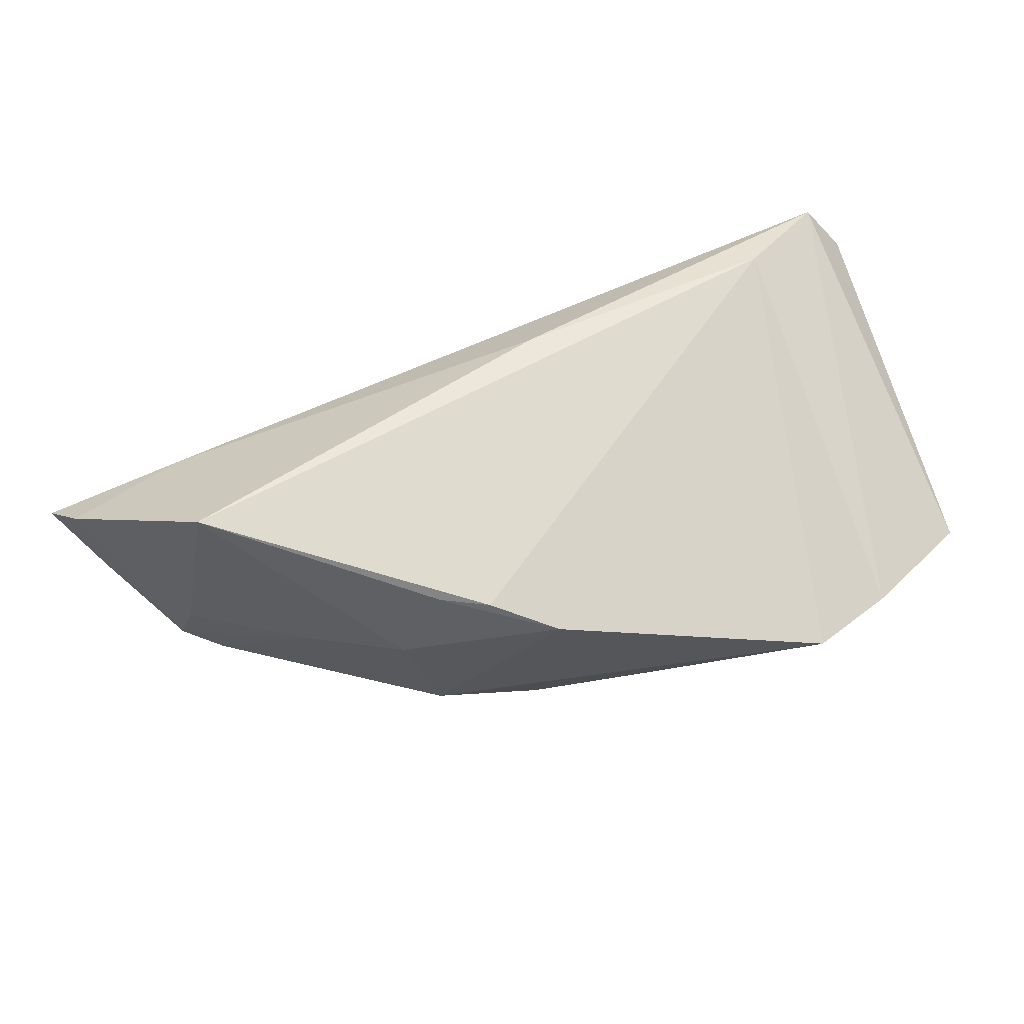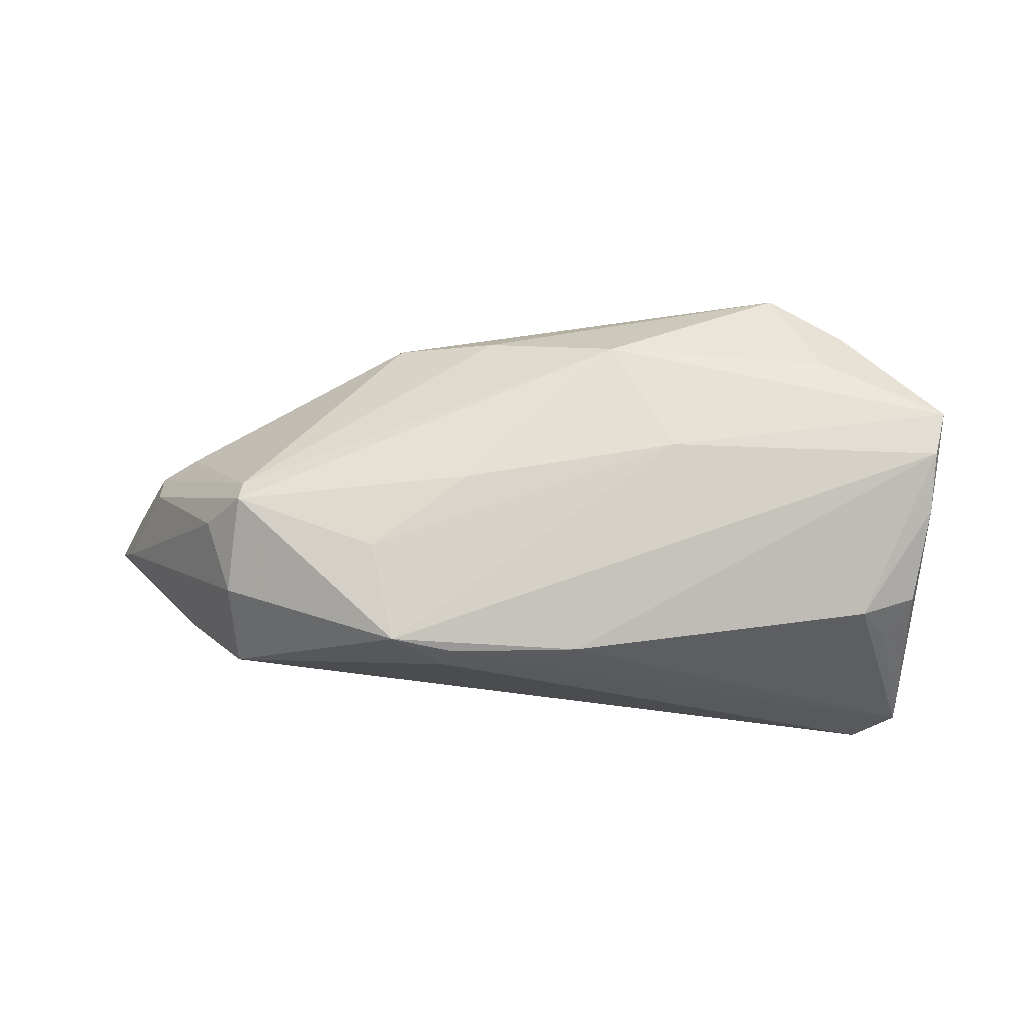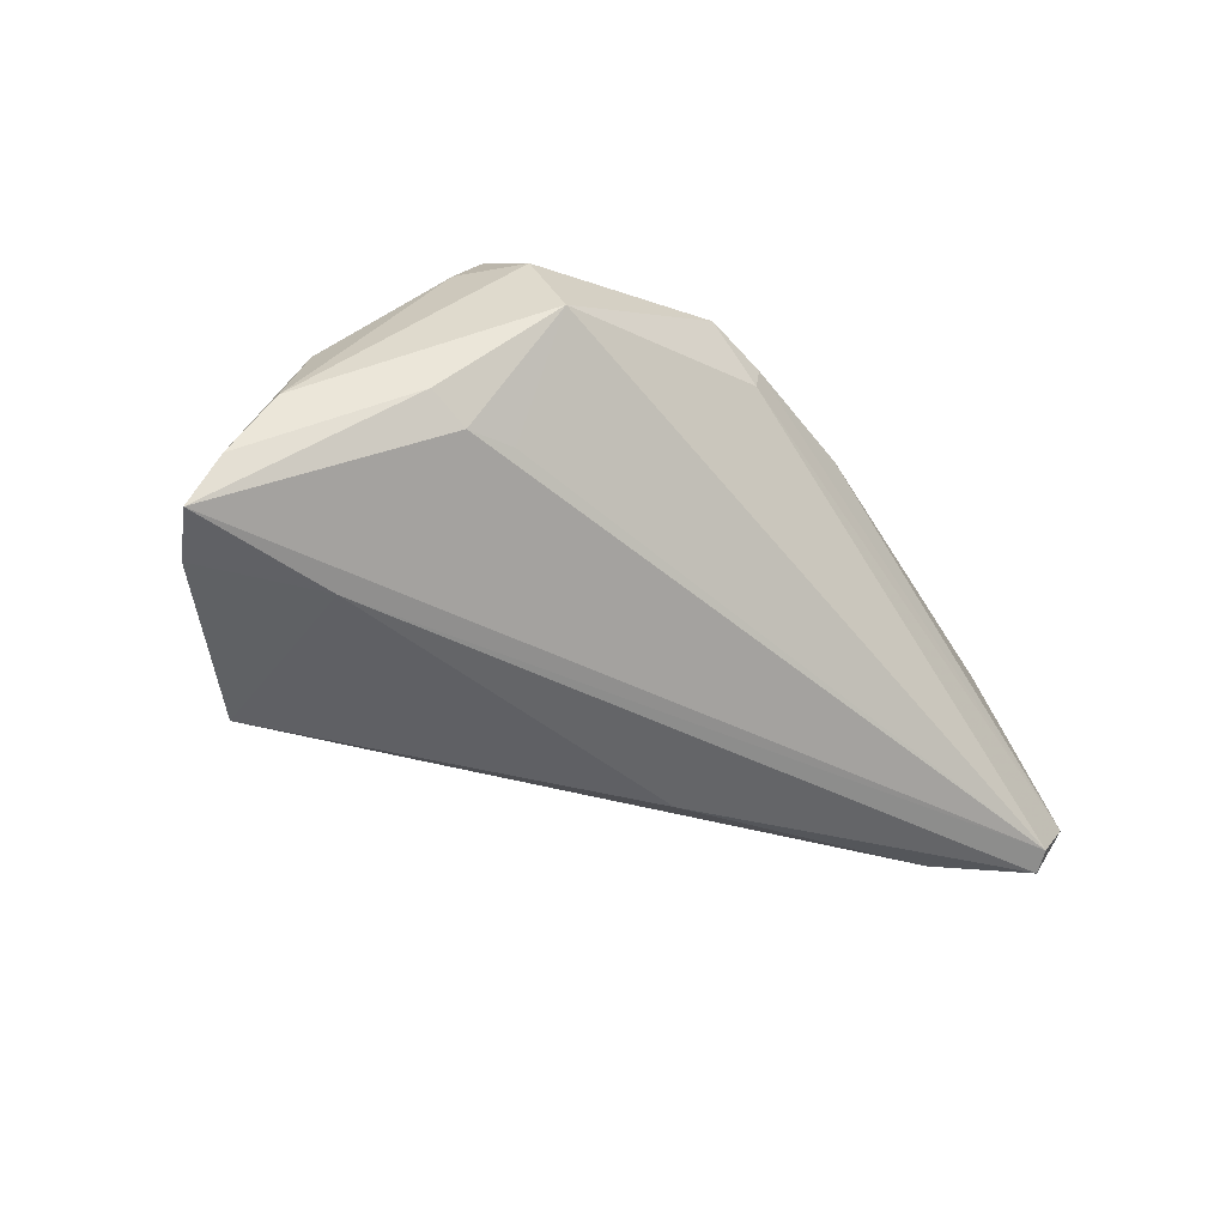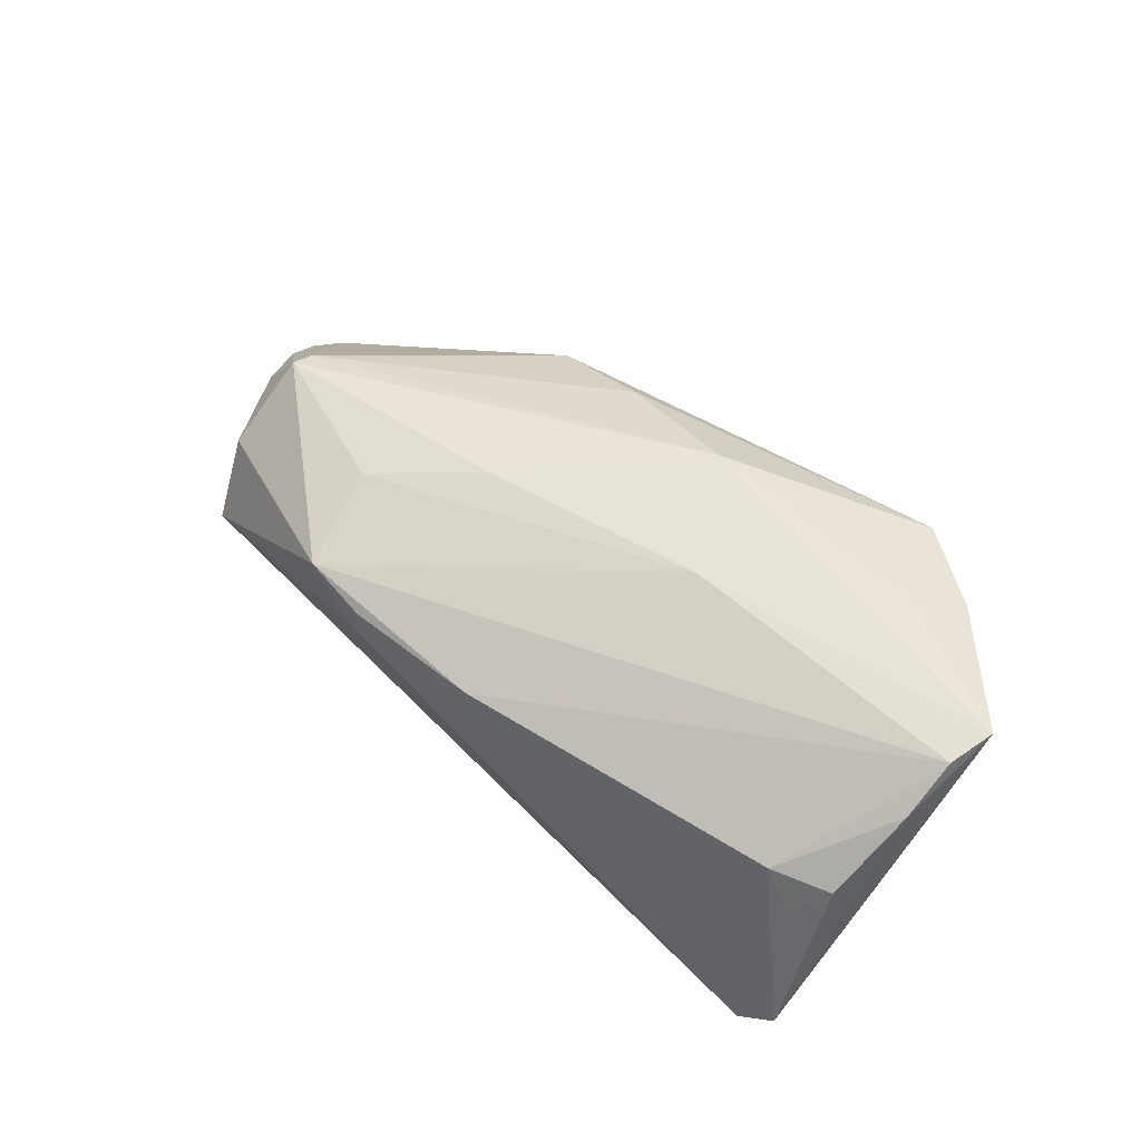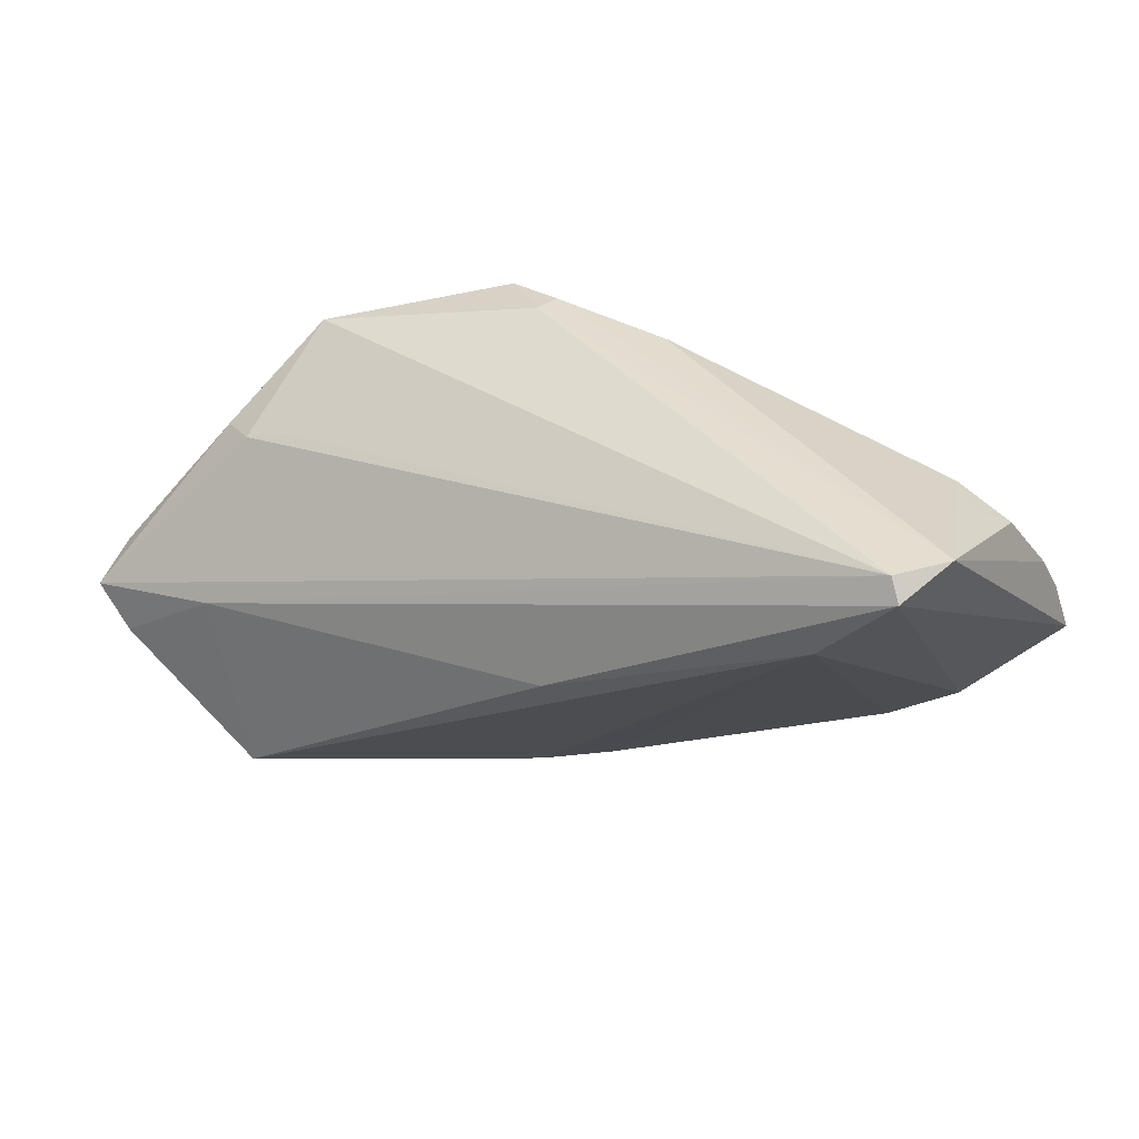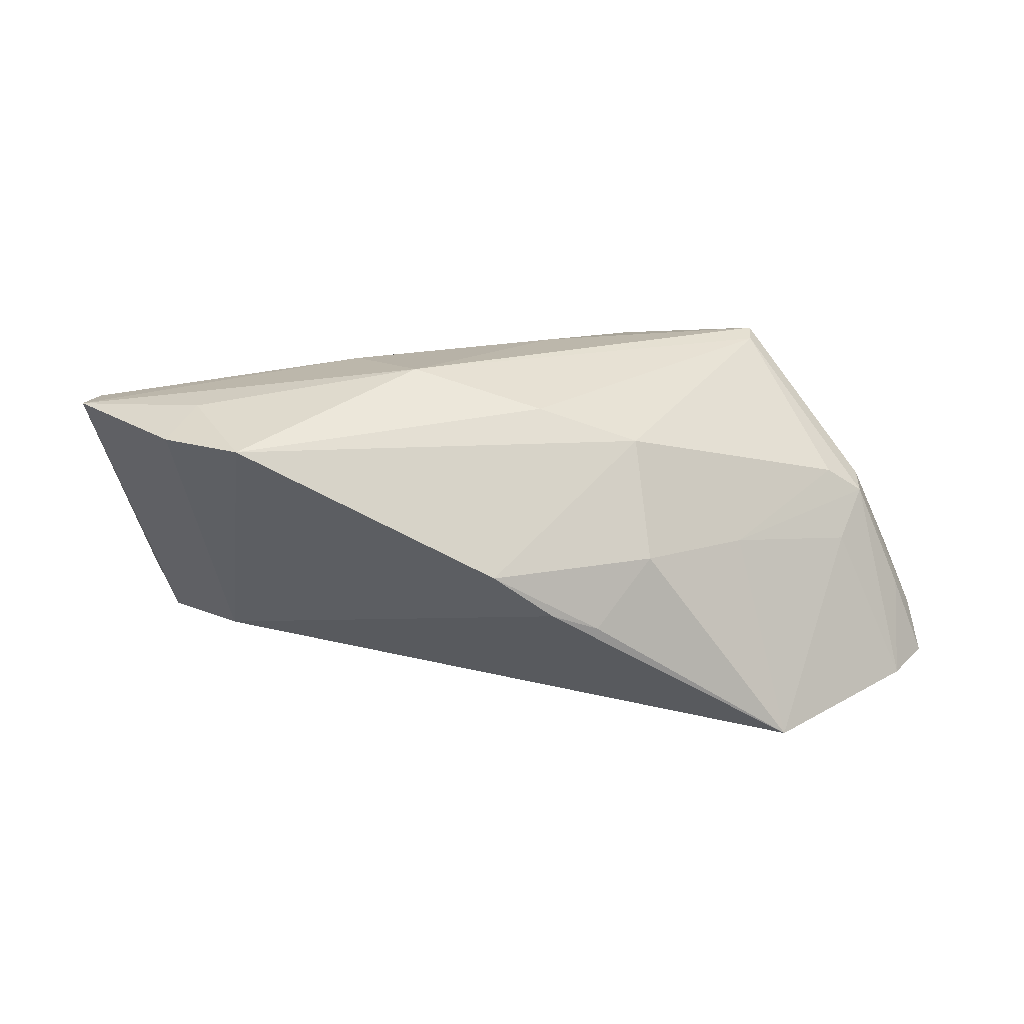
<metadata>
{"format":"obj","ext":"obj","renderer":"f3d","projection":"perspective","resolution":1024,"background":"white","views":[{"elev":-58.2,"azim":-165.3,"up":"+Y"},{"elev":60.3,"azim":176.2,"up":"+Z"},{"elev":-39.9,"azim":127.8,"up":"+Z"},{"elev":55.0,"azim":-142.5,"up":"+Z"},{"elev":36.5,"azim":-152.8,"up":"+Y"},{"elev":19.1,"azim":-7.2,"up":"+Z"}]}
</metadata>
<code>
v 0.0016 -0.01406 0.01788
v 0.03277 0.008306 0.02158
v -0.01927 0.003506 0.02035
v -0.04492 0.02413 -0.02004
v 0.04901 -0.01243 -0.01983
v 0.03688 -0.004154 -0.01999
v -0.007992 0.001988 -0.0221
v -0.04832 0.01877 0.005473
v 0.001501 -0.02611 -0.004106
v 0.005684 0.006794 0.02117
v 0.05029 -0.0005439 -0.006343
v -0.05177 0.004485 0.01625
v -0.01293 -0.009575 0.0221
v -0.04288 -0.01346 0.01553
v 0.04118 -0.01023 -0.001712
v 0.04987 -0.006985 -0.00944
v 0.04174 0.01084 -0.005652
v 0.03098 -0.02397 -0.0221
v 0.03234 0.01341 -0.00782
v 0.03487 0.01646 0.01405
v -0.03922 -0.008329 0.01812
v -0.005426 -0.02629 0.001063
v 0.05348 -0.007744 -0.01881
v 0.02605 -0.01696 0.001021
v 0.04461 -0.00588 0.003193
v 0.00698 -0.02581 -0.006107
v -0.0346 -0.01989 0.01561
v 0.04499 -0.002633 0.004459
v -0.045 0.02162 0.001838
v -0.05348 -0.0007654 0.01679
v 0.0401 -0.006607 0.006239
v 0.0323 0.005789 0.02075
v -0.04171 0.02105 0.006832
v -0.04345 0.02629 -0.01867
v 0.05264 -0.004375 -0.01339
v 0.01735 0.01461 0.0199
v 0.0156 0.02521 0.01624
v 0.03711 0.008162 0.01579
v -0.03685 0.0151 -0.01965
v -0.05083 0.01026 0.01215
v 0.008714 0.02614 0.01391
v -0.005868 0.02586 0.01184
v 0.009643 0.02629 0.01078
v 0.01296 -0.01628 0.01408
v -0.04796 0.02629 -0.01367
v 0.0375 0.01171 -0.008276
v 0.03466 0.02118 0.004947
v 0.01367 -0.02311 0.001483
f 33 29 8
f 23 34 46
f 20 47 37
f 3 36 37
f 42 33 12
f 3 37 12
f 12 37 42
f 11 47 20
f 27 44 1
f 1 13 27
f 10 36 3
f 3 13 10
f 23 46 17
f 17 46 47
f 47 11 17
f 34 47 19
f 19 46 34
f 47 46 19
f 43 47 34
f 43 37 47
f 40 33 8
f 40 12 33
f 30 4 14
f 30 13 3
f 3 12 30
f 12 40 30
f 27 14 39
f 14 4 39
f 34 4 45
f 8 29 45
f 45 40 8
f 4 30 45
f 45 30 40
f 45 43 34
f 45 33 42
f 29 33 45
f 24 48 18
f 44 48 24
f 44 24 31
f 31 24 25
f 16 5 23
f 25 5 16
f 18 5 15
f 15 5 25
f 15 24 18
f 25 24 15
f 18 39 7
f 7 39 4
f 2 10 13
f 36 10 2
f 2 37 36
f 20 37 2
f 23 17 35
f 35 17 11
f 35 16 23
f 25 16 35
f 42 37 41
f 37 43 41
f 41 45 42
f 43 45 41
f 21 14 27
f 21 30 14
f 27 13 21
f 13 30 21
f 9 39 18
f 6 5 18
f 18 7 6
f 23 5 6
f 6 7 4
f 6 34 23
f 6 4 34
f 13 1 32
f 32 2 13
f 32 1 44
f 44 31 32
f 32 31 25
f 25 2 32
f 28 2 25
f 25 35 28
f 28 35 11
f 27 39 22
f 39 9 22
f 22 44 27
f 22 48 44
f 18 48 26
f 26 9 18
f 48 22 26
f 26 22 9
f 20 2 38
f 2 28 38
f 38 11 20
f 38 28 11

</code>
